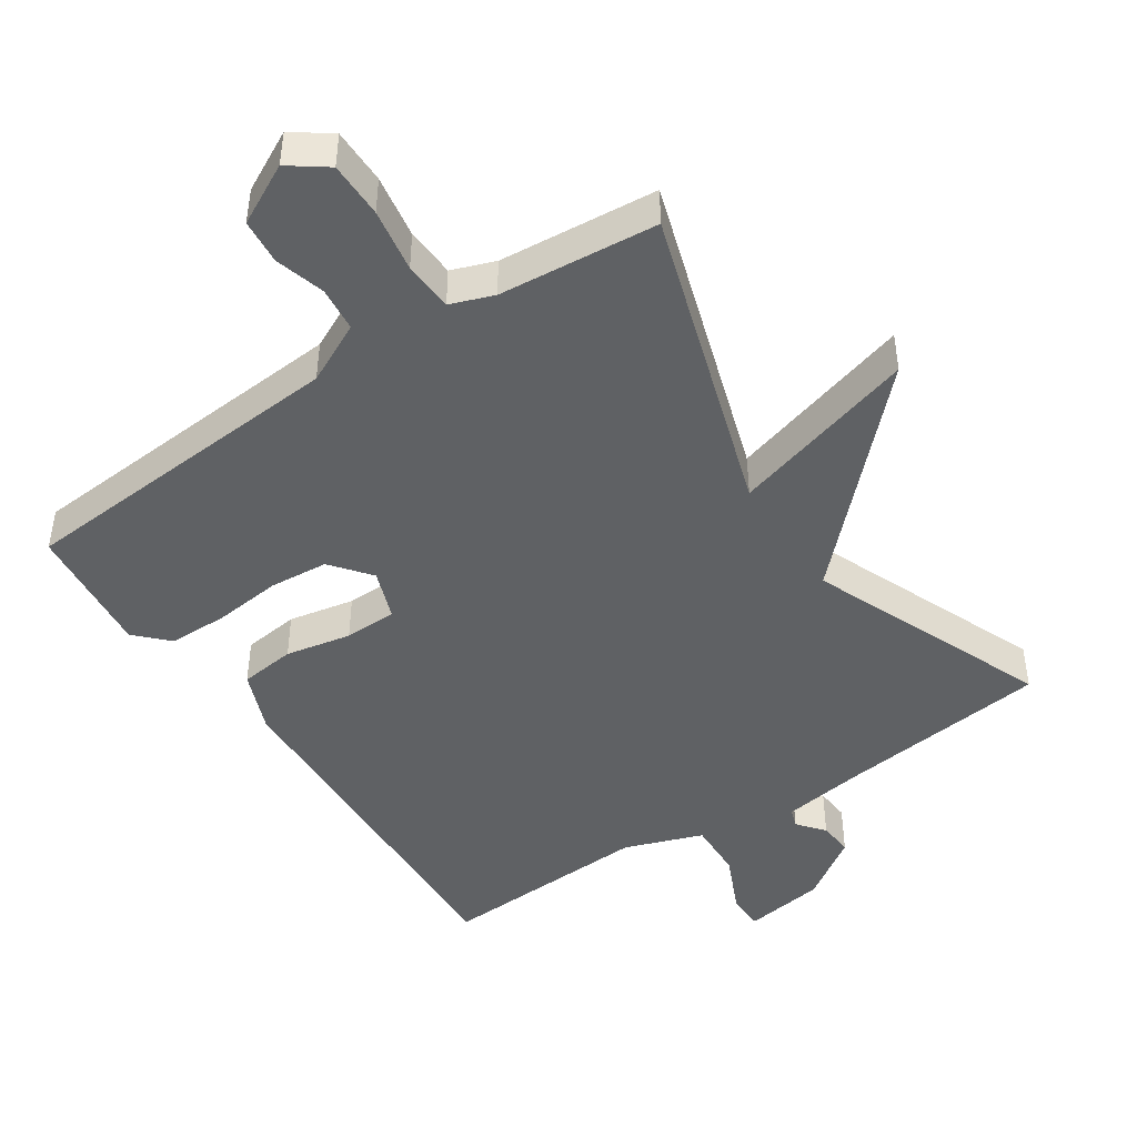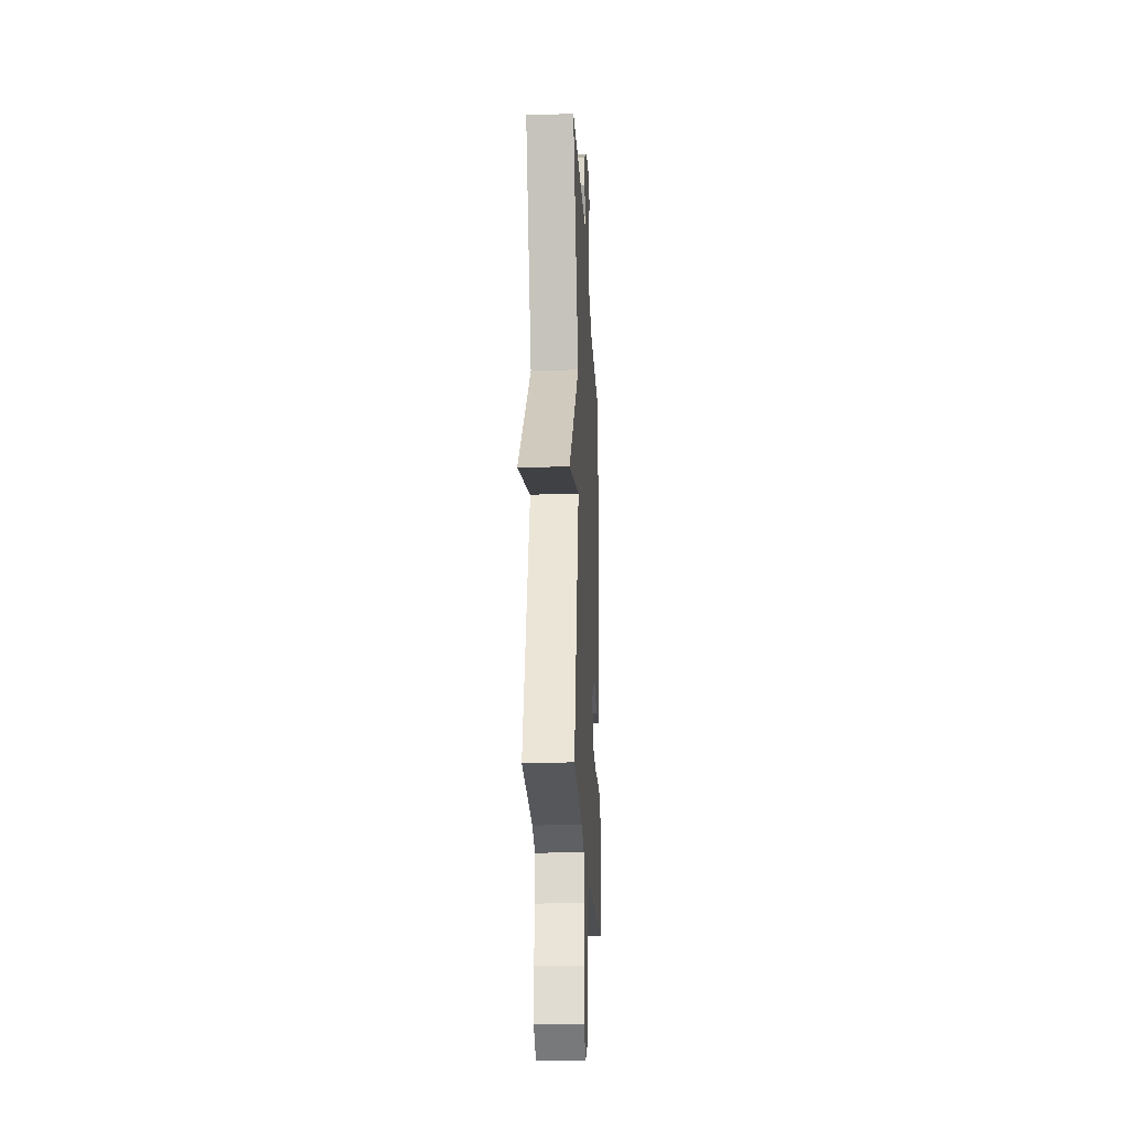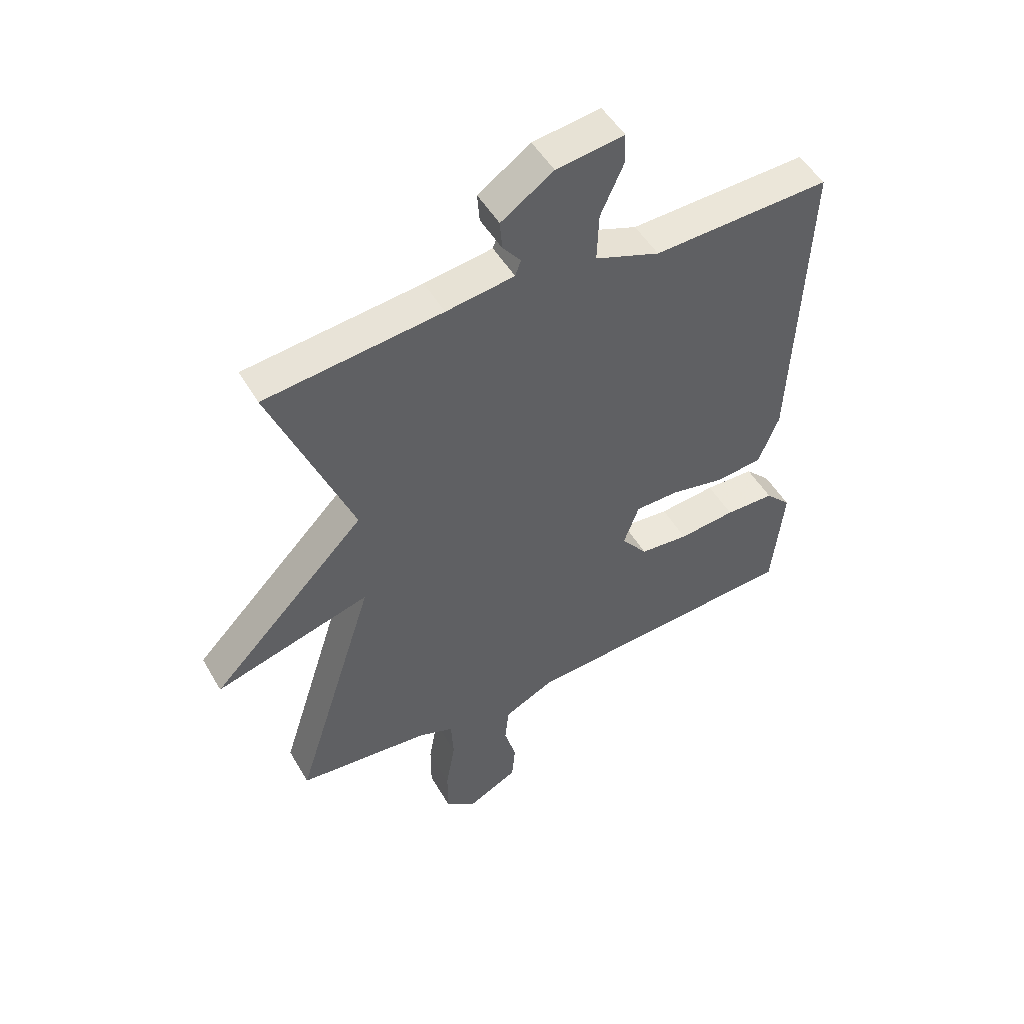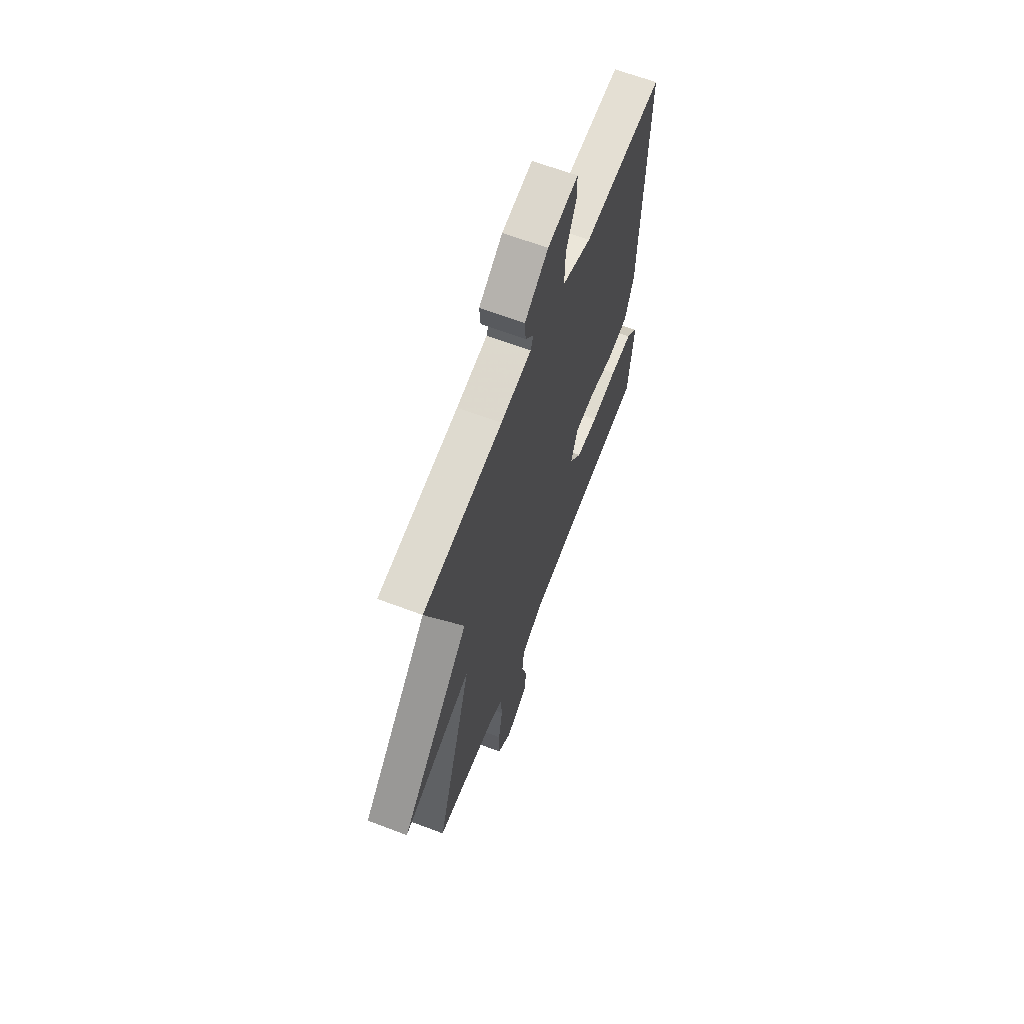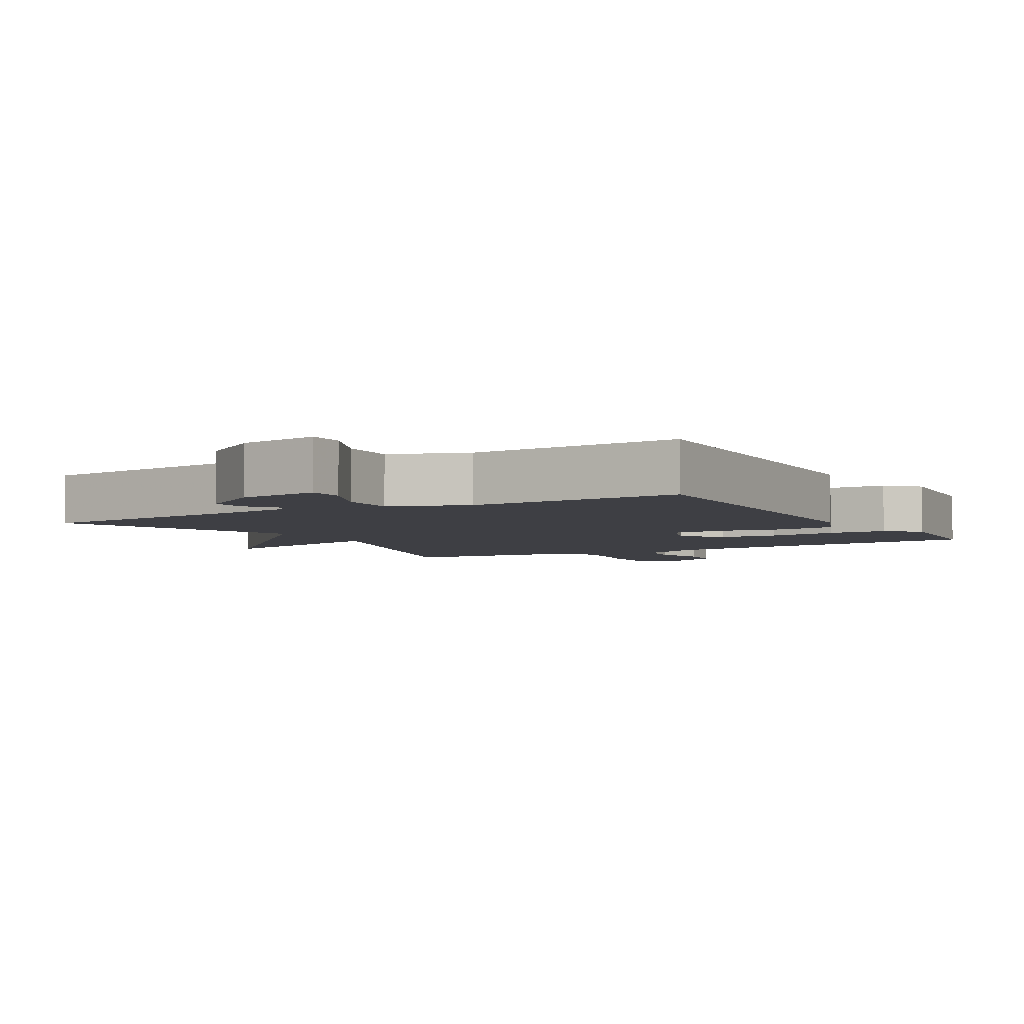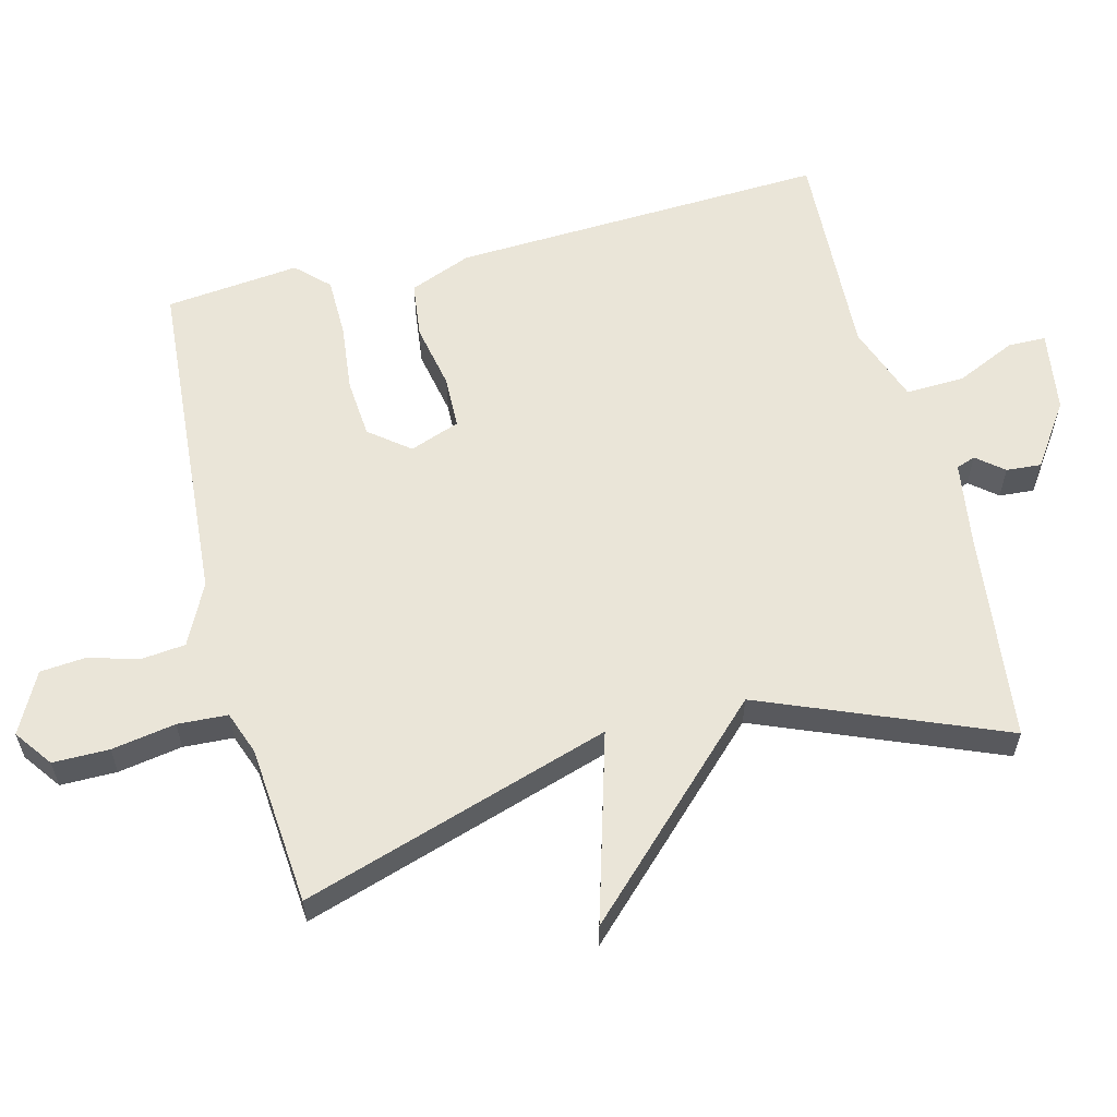
<metadata>
{"format":"obj","ext":"obj","renderer":"f3d","projection":"perspective","resolution":1024,"background":"white","views":[{"elev":-45.6,"azim":-146.3,"up":"+Y"},{"elev":-21.9,"azim":-87.2,"up":"+Z"},{"elev":49.6,"azim":-29.1,"up":"+Z"},{"elev":63.8,"azim":-69.0,"up":"+Z"},{"elev":-4.4,"azim":30.0,"up":"+Y"},{"elev":59.4,"azim":-104.3,"up":"+Y"}]}
</metadata>
<code>
v -0.5 0.07 0.5
v -0.189 0.07 0.537
v -0.069 0.07 0.555
v -0.059 0.07 0.583
v -0.091 0.07 0.622
v -0.095 0.07 0.673
v -0.003 0.07 0.736
v 0.116 0.07 0.754
v 0.117 0.07 0.699
v 0.077 0.07 0.611
v 0.074 0.07 0.526
v 0.188 0.07 0.485
v 0.5 0.07 0.5
v 0.475 0.07 -0.048
v 0.439 0.07 -0.138
v 0.357 0.07 -0.148
v 0.261 0.07 -0.129
v 0.184 0.07 -0.131
v 0.157 0.07 -0.204
v 0.203 0.07 -0.262
v 0.289 0.07 -0.269
v 0.389 0.07 -0.258
v 0.476 0.07 -0.259
v 0.521 0.07 -0.305
v 0.5 0.07 -0.5
v 0.007 0.07 -0.537
v -0.082 0.07 -0.581
v -0.089 0.07 -0.646
v -0.068 0.07 -0.719
v -0.074 0.07 -0.785
v -0.162 0.07 -0.831
v -0.217 0.07 -0.791
v -0.217 0.07 -0.709
v -0.201 0.07 -0.616
v -0.205 0.07 -0.543
v -0.268 0.07 -0.52
v -0.5 0.07 -0.5
v -0.357 0.07 -0.05
v -0.631 0.07 -0.13
v -0.357 0.07 0.15
v -0.5 0 0.5
v -0.189 0 0.537
v -0.069 0 0.555
v -0.059 0 0.583
v -0.091 0 0.622
v -0.095 0 0.673
v -0.003 0 0.736
v 0.116 0 0.754
v 0.117 0 0.699
v 0.077 0 0.611
v 0.074 0 0.526
v 0.188 0 0.485
v 0.5 0 0.5
v 0.475 0 -0.048
v 0.439 0 -0.138
v 0.357 0 -0.148
v 0.261 0 -0.129
v 0.184 0 -0.131
v 0.157 0 -0.204
v 0.203 0 -0.262
v 0.289 0 -0.269
v 0.389 0 -0.258
v 0.476 0 -0.259
v 0.521 0 -0.305
v 0.5 0 -0.5
v 0.007 0 -0.537
v -0.082 0 -0.581
v -0.089 0 -0.646
v -0.068 0 -0.719
v -0.074 0 -0.785
v -0.162 0 -0.831
v -0.217 0 -0.791
v -0.217 0 -0.709
v -0.201 0 -0.616
v -0.205 0 -0.543
v -0.268 0 -0.52
v -0.5 0 -0.5
v -0.357 0 -0.05
v -0.631 0 -0.13
v -0.357 0 0.15
f 38 39 40
f 36 37 38
f 35 36 38 40
f 32 33 34
f 31 32 34
f 30 31 34
f 29 30 34
f 28 29 34
f 27 28 34 35
f 26 27 35 40
f 24 25 26
f 23 24 26
f 22 23 26
f 21 22 26
f 20 21 26
f 26 40 1
f 20 26 1
f 19 20 1
f 15 16 17
f 14 15 17
f 13 14 17
f 12 13 17
f 11 12 17 18
f 8 9 10
f 7 8 10
f 6 7 10
f 5 6 10
f 4 5 10
f 3 4 10 11
f 11 18 19
f 3 11 19
f 2 3 19
f 1 2 19
f 80 79 78
f 78 77 76
f 80 78 76 75
f 74 73 72
f 74 72 71
f 74 71 70
f 74 70 69
f 74 69 68
f 75 74 68 67
f 80 75 67 66
f 66 65 64
f 66 64 63
f 66 63 62
f 66 62 61
f 66 61 60
f 41 80 66
f 41 66 60
f 41 60 59
f 57 56 55
f 57 55 54
f 57 54 53
f 57 53 52
f 58 57 52 51
f 50 49 48
f 50 48 47
f 50 47 46
f 50 46 45
f 50 45 44
f 51 50 44 43
f 59 58 51
f 59 51 43
f 59 43 42
f 59 42 41
f 1 41 42 2
f 2 42 43 3
f 3 43 44 4
f 4 44 45 5
f 5 45 46 6
f 6 46 47 7
f 7 47 48 8
f 8 48 49 9
f 9 49 50 10
f 10 50 51 11
f 11 51 52 12
f 12 52 53 13
f 13 53 54 14
f 14 54 55 15
f 15 55 56 16
f 16 56 57 17
f 17 57 58 18
f 18 58 59 19
f 19 59 60 20
f 20 60 61 21
f 21 61 62 22
f 22 62 63 23
f 23 63 64 24
f 24 64 65 25
f 25 65 66 26
f 26 66 67 27
f 27 67 68 28
f 28 68 69 29
f 29 69 70 30
f 30 70 71 31
f 31 71 72 32
f 32 72 73 33
f 33 73 74 34
f 34 74 75 35
f 35 75 76 36
f 36 76 77 37
f 37 77 78 38
f 38 78 79 39
f 39 79 80 40
f 40 80 41 1

</code>
